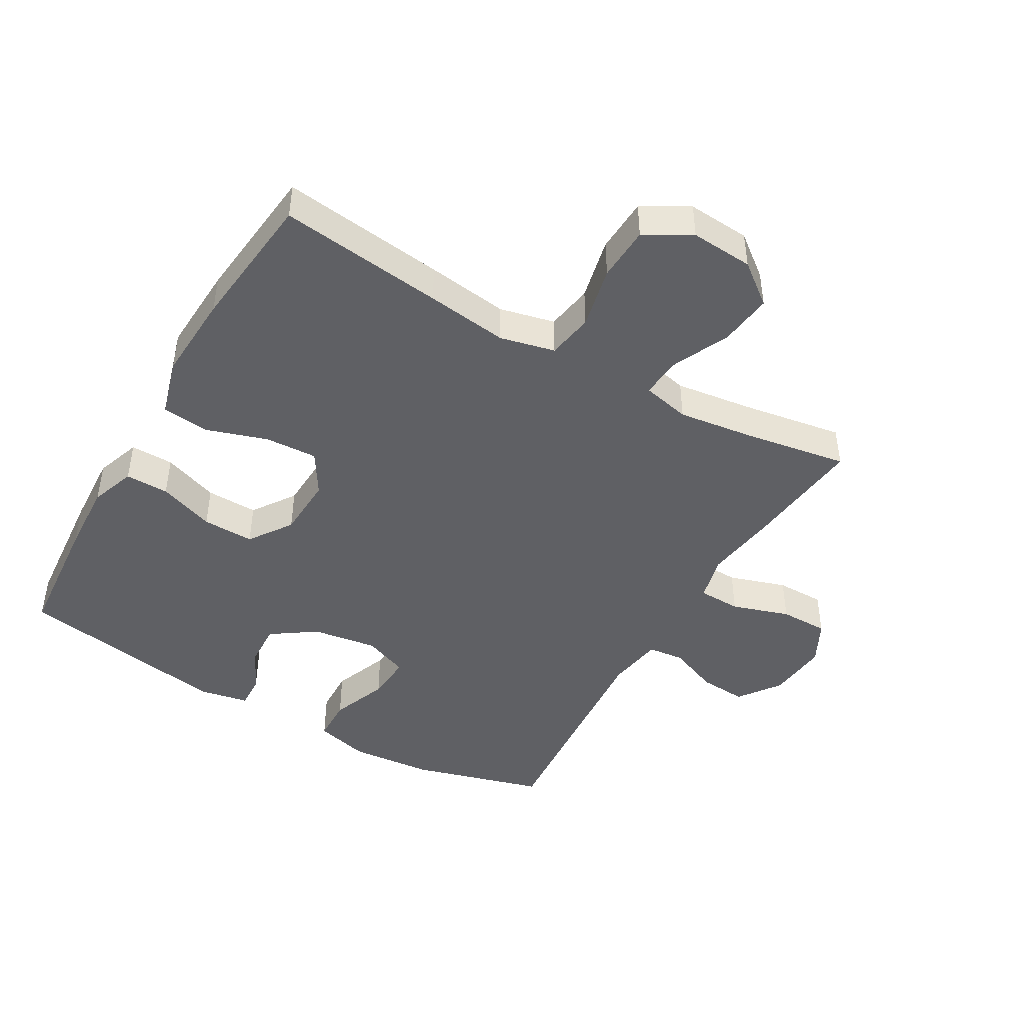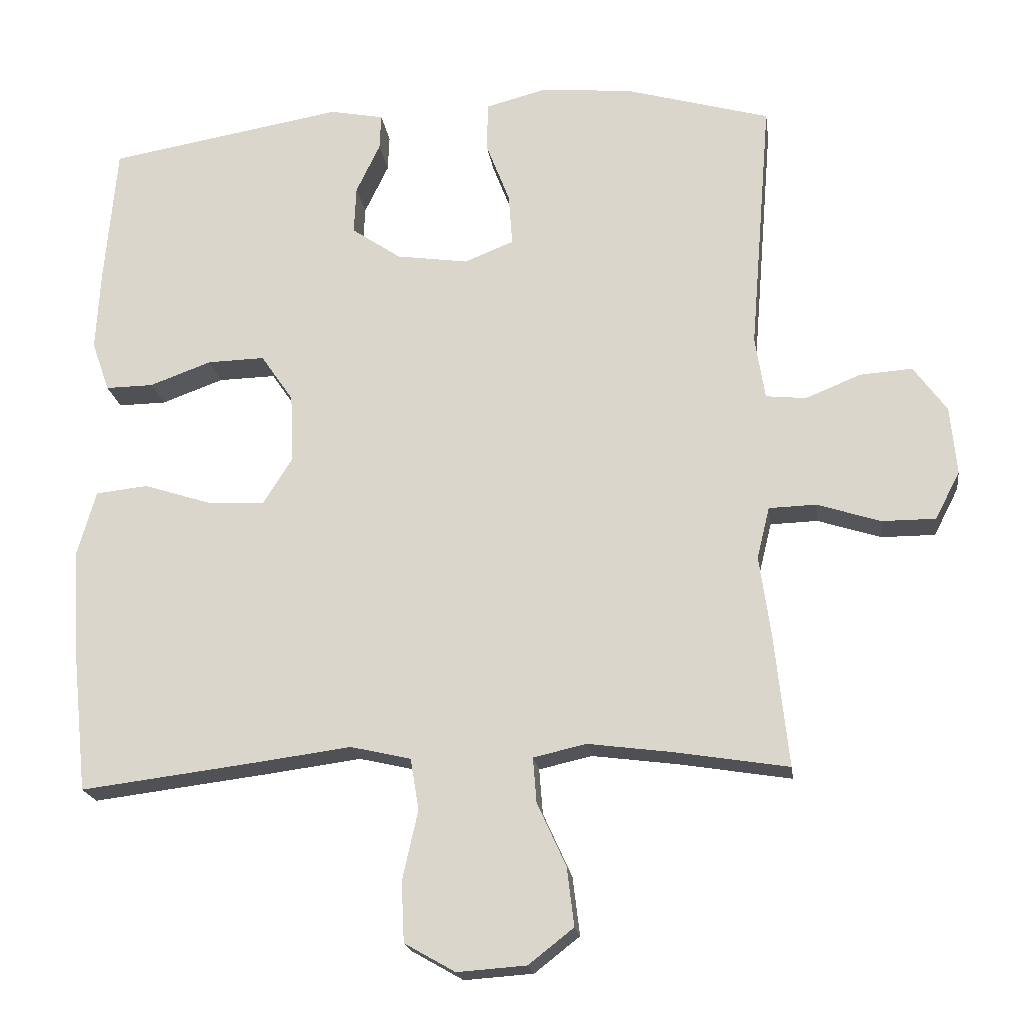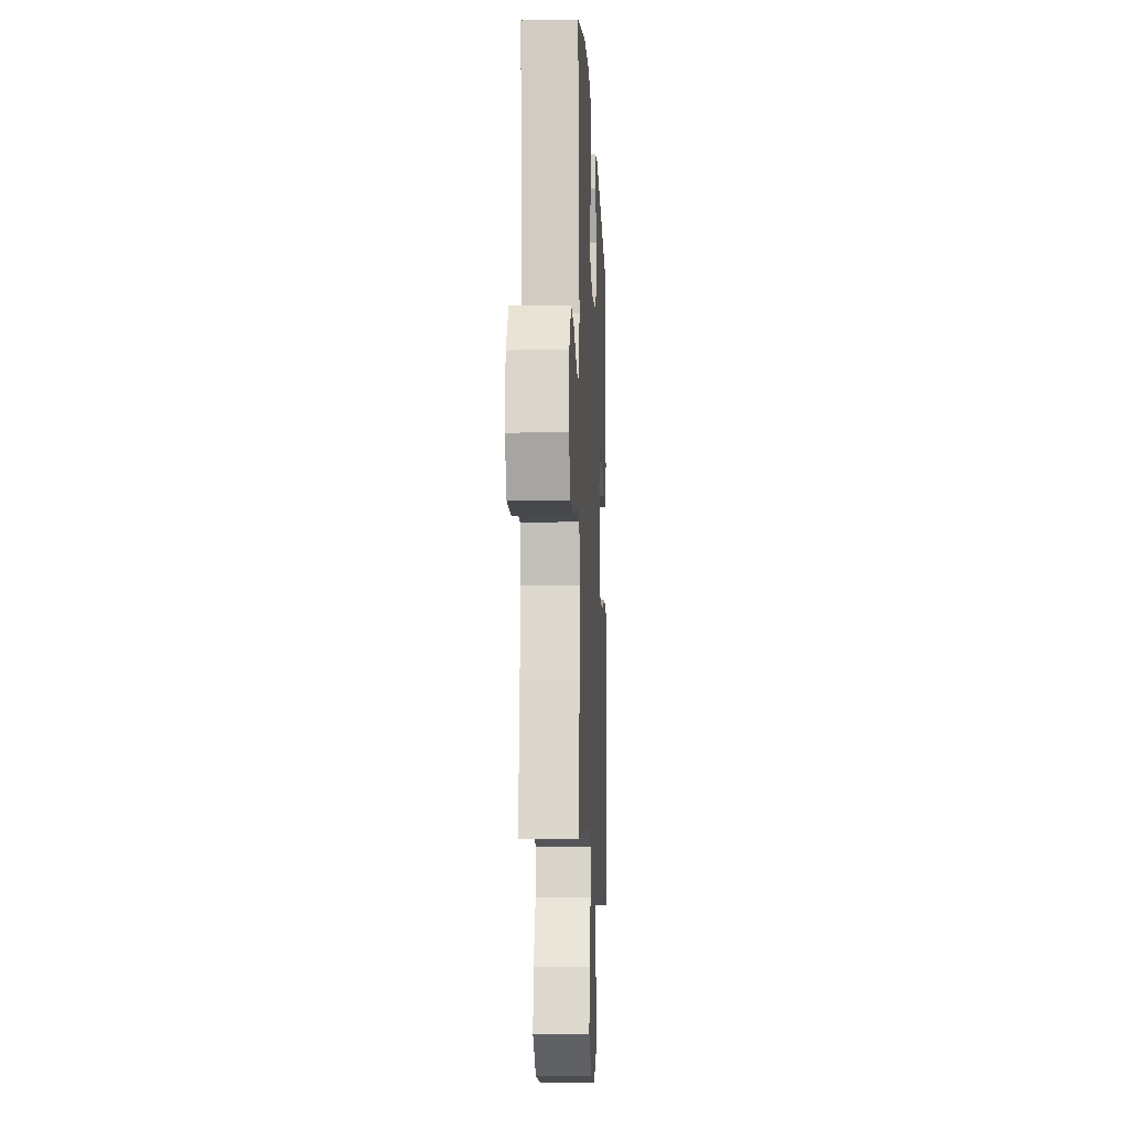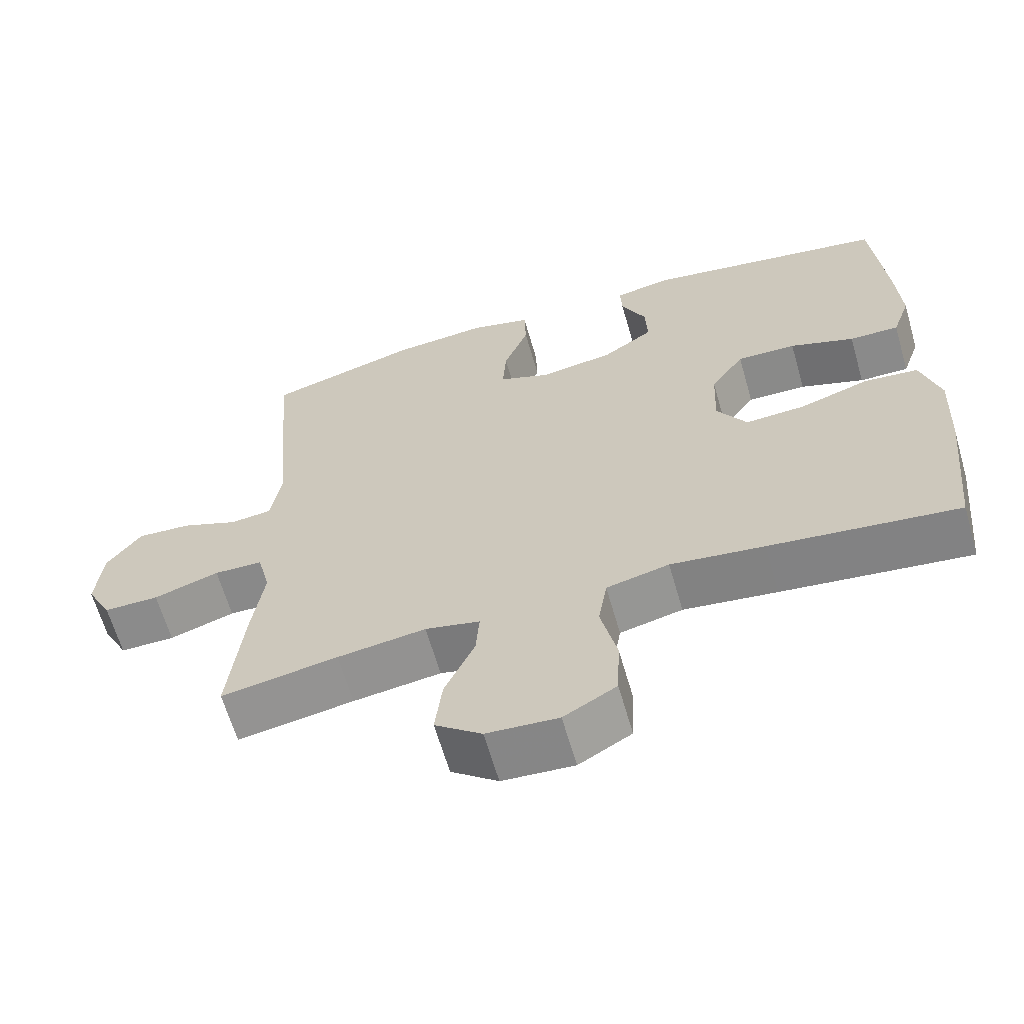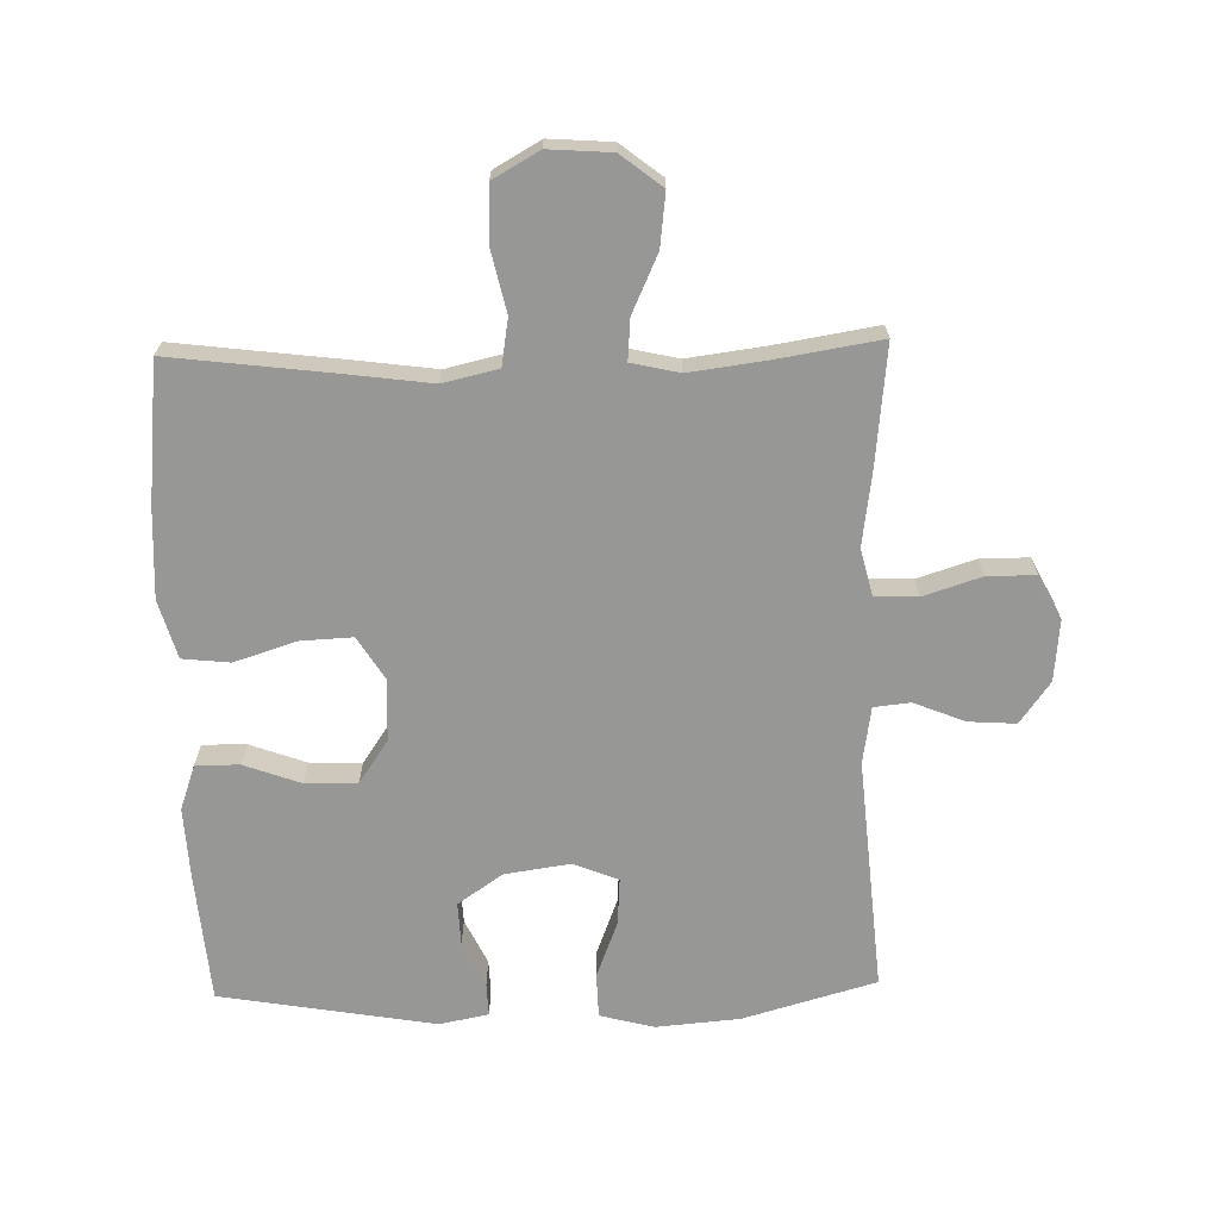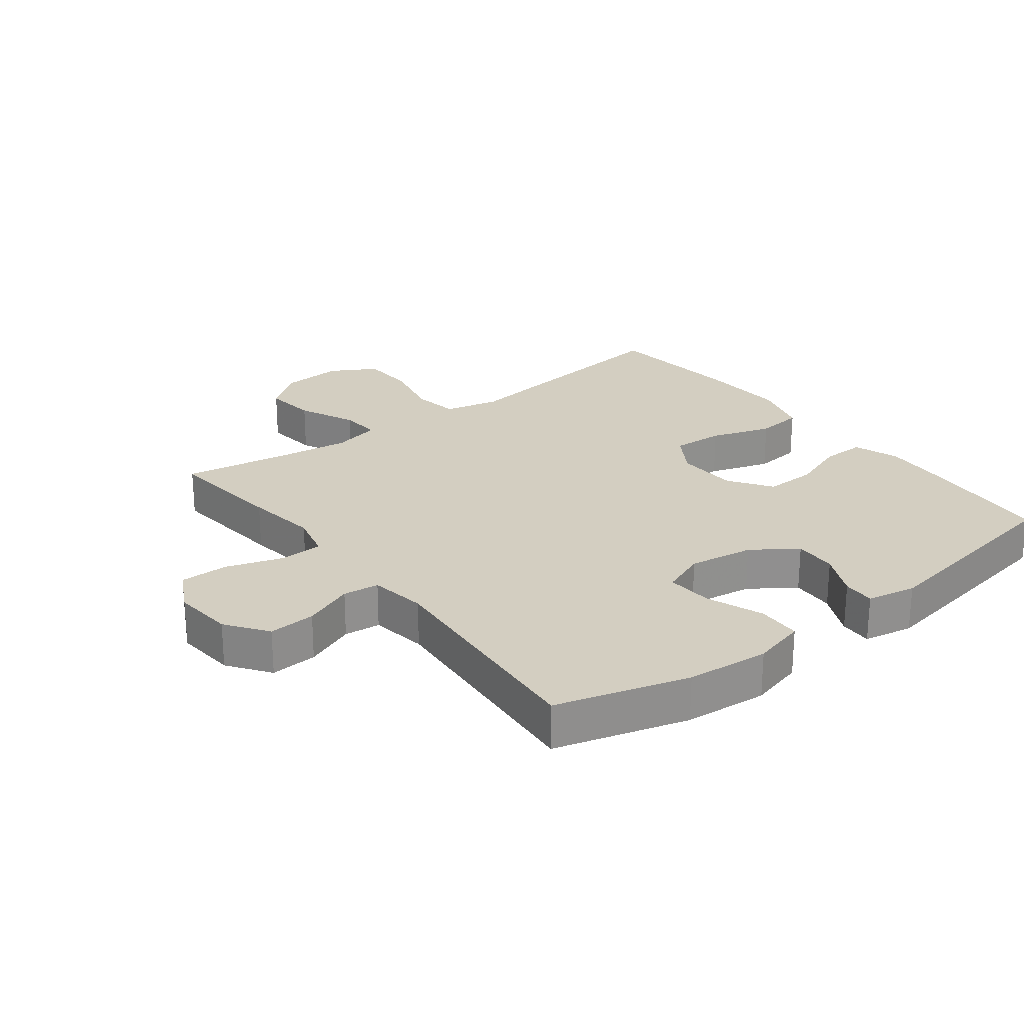
<metadata>
{"format":"obj","ext":"obj","renderer":"f3d","projection":"perspective","resolution":1024,"background":"white","views":[{"elev":-45.0,"azim":150.0,"up":"+Y"},{"elev":-19.6,"azim":-172.2,"up":"+Z"},{"elev":-11.5,"azim":-87.3,"up":"+Z"},{"elev":-63.9,"azim":16.1,"up":"+Z"},{"elev":-68.1,"azim":-178.6,"up":"+Y"},{"elev":24.9,"azim":-37.4,"up":"+Y"}]}
</metadata>
<code>
v -0.5 0.07 0.5
v -0.292 0.07 0.559
v -0.162 0.07 0.57
v -0.078 0.07 0.548
v -0.076 0.07 0.479
v -0.11 0.07 0.39
v -0.115 0.07 0.317
v -0.045 0.07 0.289
v 0.057 0.07 0.304
v 0.127 0.07 0.352
v 0.124 0.07 0.42
v 0.09 0.07 0.491
v 0.088 0.07 0.542
v 0.165 0.07 0.557
v 0.5 0.07 0.5
v 0.517 0.07 0.299
v 0.523 0.07 0.186
v 0.498 0.07 0.115
v 0.43 0.07 0.116
v 0.342 0.07 0.148
v 0.261 0.07 0.15
v 0.215 0.07 0.083
v 0.211 0.07 -0.014
v 0.252 0.07 -0.08
v 0.334 0.07 -0.076
v 0.43 0.07 -0.045
v 0.504 0.07 -0.053
v 0.53 0.07 -0.144
v 0.523 0.07 -0.282
v 0.5 0.07 -0.5
v 0.242 0.07 -0.468
v 0.114 0.07 -0.451
v 0.028 0.07 -0.471
v 0.016 0.07 -0.544
v 0.038 0.07 -0.642
v 0.034 0.07 -0.728
v -0.038 0.07 -0.769
v -0.136 0.07 -0.762
v -0.2 0.07 -0.712
v -0.19 0.07 -0.629
v -0.149 0.07 -0.539
v -0.144 0.07 -0.475
v -0.219 0.07 -0.458
v -0.34 0.07 -0.474
v -0.5 0.07 -0.5
v -0.48 0.07 -0.311
v -0.464 0.07 -0.197
v -0.482 0.07 -0.124
v -0.549 0.07 -0.122
v -0.639 0.07 -0.151
v -0.715 0.07 -0.151
v -0.75 0.07 -0.083
v -0.741 0.07 0.013
v -0.694 0.07 0.078
v -0.62 0.07 0.073
v -0.541 0.07 0.041
v -0.484 0.07 0.047
v -0.47 0.07 0.136
v -0.5 0 0.5
v -0.292 0 0.559
v -0.162 0 0.57
v -0.078 0 0.548
v -0.076 0 0.479
v -0.11 0 0.39
v -0.115 0 0.317
v -0.045 0 0.289
v 0.057 0 0.304
v 0.127 0 0.352
v 0.124 0 0.42
v 0.09 0 0.491
v 0.088 0 0.542
v 0.165 0 0.557
v 0.5 0 0.5
v 0.517 0 0.299
v 0.523 0 0.186
v 0.498 0 0.115
v 0.43 0 0.116
v 0.342 0 0.148
v 0.261 0 0.15
v 0.215 0 0.083
v 0.211 0 -0.014
v 0.252 0 -0.08
v 0.334 0 -0.076
v 0.43 0 -0.045
v 0.504 0 -0.053
v 0.53 0 -0.144
v 0.523 0 -0.282
v 0.5 0 -0.5
v 0.242 0 -0.468
v 0.114 0 -0.451
v 0.028 0 -0.471
v 0.016 0 -0.544
v 0.038 0 -0.642
v 0.034 0 -0.728
v -0.038 0 -0.769
v -0.136 0 -0.762
v -0.2 0 -0.712
v -0.19 0 -0.629
v -0.149 0 -0.539
v -0.144 0 -0.475
v -0.219 0 -0.458
v -0.34 0 -0.474
v -0.5 0 -0.5
v -0.48 0 -0.311
v -0.464 0 -0.197
v -0.482 0 -0.124
v -0.549 0 -0.122
v -0.639 0 -0.151
v -0.715 0 -0.151
v -0.75 0 -0.083
v -0.741 0 0.013
v -0.694 0 0.078
v -0.62 0 0.073
v -0.541 0 0.041
v -0.484 0 0.047
v -0.47 0 0.136
f 54 55 56
f 53 54 56
f 52 53 56
f 51 52 56
f 50 51 56
f 49 50 56
f 48 49 56 57
f 47 48 57 58
f 44 45 46 47
f 43 44 47 58
f 39 40 41
f 38 39 41
f 37 38 41
f 36 37 41
f 35 36 41
f 34 35 41
f 33 34 41 42
f 58 1 2
f 43 58 2
f 42 43 2
f 33 42 2
f 32 33 2
f 30 31 32
f 29 30 32
f 28 29 32
f 27 28 32
f 26 27 32
f 25 26 32
f 18 19 20
f 17 18 20
f 16 17 20
f 15 16 20
f 14 15 20
f 13 14 20
f 12 13 20
f 11 12 20
f 10 11 20 21
f 9 10 21 22
f 4 5 6
f 3 4 6
f 2 3 6
f 2 6 7
f 32 2 7
f 24 25 32
f 32 7 8
f 24 32 8
f 23 24 8
f 8 9 22 23
f 114 113 112
f 114 112 111
f 114 111 110
f 114 110 109
f 114 109 108
f 114 108 107
f 115 114 107 106
f 116 115 106 105
f 105 104 103 102
f 116 105 102 101
f 99 98 97
f 99 97 96
f 99 96 95
f 99 95 94
f 99 94 93
f 99 93 92
f 100 99 92 91
f 60 59 116
f 60 116 101
f 60 101 100
f 60 100 91
f 60 91 90
f 90 89 88
f 90 88 87
f 90 87 86
f 90 86 85
f 90 85 84
f 90 84 83
f 78 77 76
f 78 76 75
f 78 75 74
f 78 74 73
f 78 73 72
f 78 72 71
f 78 71 70
f 78 70 69
f 79 78 69 68
f 80 79 68 67
f 64 63 62
f 64 62 61
f 64 61 60
f 65 64 60
f 65 60 90
f 90 83 82
f 66 65 90
f 66 90 82
f 66 82 81
f 81 80 67 66
f 1 59 60 2
f 2 60 61 3
f 3 61 62 4
f 4 62 63 5
f 5 63 64 6
f 6 64 65 7
f 7 65 66 8
f 8 66 67 9
f 9 67 68 10
f 10 68 69 11
f 11 69 70 12
f 12 70 71 13
f 13 71 72 14
f 14 72 73 15
f 15 73 74 16
f 16 74 75 17
f 17 75 76 18
f 18 76 77 19
f 19 77 78 20
f 20 78 79 21
f 21 79 80 22
f 22 80 81 23
f 23 81 82 24
f 24 82 83 25
f 25 83 84 26
f 26 84 85 27
f 27 85 86 28
f 28 86 87 29
f 29 87 88 30
f 30 88 89 31
f 31 89 90 32
f 32 90 91 33
f 33 91 92 34
f 34 92 93 35
f 35 93 94 36
f 36 94 95 37
f 37 95 96 38
f 38 96 97 39
f 39 97 98 40
f 40 98 99 41
f 41 99 100 42
f 42 100 101 43
f 43 101 102 44
f 44 102 103 45
f 45 103 104 46
f 46 104 105 47
f 47 105 106 48
f 48 106 107 49
f 49 107 108 50
f 50 108 109 51
f 51 109 110 52
f 52 110 111 53
f 53 111 112 54
f 54 112 113 55
f 55 113 114 56
f 56 114 115 57
f 57 115 116 58
f 58 116 59 1

</code>
